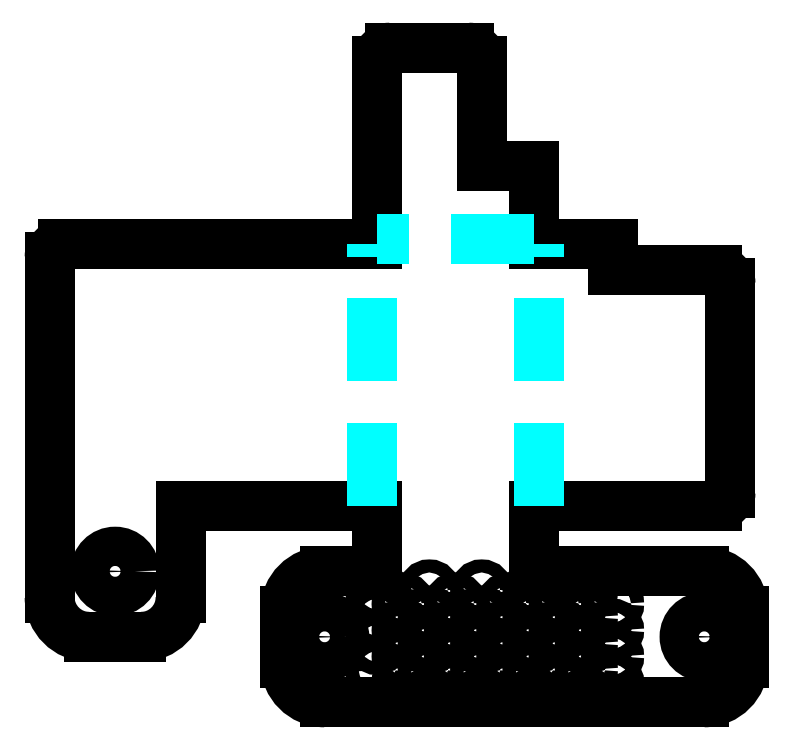
<metadata>
{"format":"dxf","ext":"dxf","renderer":"ezdxf+matplotlib","layout":"modelspace","background":"white","min_lineweight":24,"dpi":150}
</metadata>
<code>
0
SECTION
2
ENTITIES
0
CIRCLE
8
0
10
25.7
20
5
40
1.5
0
CIRCLE
8
0
10
41.7
20
0
40
1.5
0
CIRCLE
8
0
10
70.7
20
0
40
1.5
0
CIRCLE
8
0
10
51.7
20
-3.5
40
0.5
0
CIRCLE
8
0
10
49.7
20
-2.5
40
0.5
0
CIRCLE
8
0
10
55.7
20
-3.5
40
0.5
0
CIRCLE
8
0
10
53.7
20
-2.5
40
0.5
0
CIRCLE
8
0
10
59.7
20
-3.5
40
0.5
0
CIRCLE
8
0
10
57.7
20
-2.5
40
0.5
0
CIRCLE
8
0
10
63.7
20
-3.5
40
0.5
0
CIRCLE
8
0
10
61.7
20
-2.5
40
0.5
0
CIRCLE
8
0
10
51.7
20
-1.5
40
0.5
0
CIRCLE
8
0
10
49.7
20
-0.5
40
0.5
0
CIRCLE
8
0
10
55.7
20
-1.5
40
0.5
0
CIRCLE
8
0
10
53.7
20
-0.5
40
0.5
0
CIRCLE
8
0
10
59.7
20
-1.5
40
0.5
0
CIRCLE
8
0
10
57.7
20
-0.5
40
0.5
0
CIRCLE
8
0
10
63.7
20
-1.5
40
0.5
0
CIRCLE
8
0
10
61.7
20
-0.5
40
0.5
0
CIRCLE
8
0
10
51.7
20
0.5
40
0.5
0
CIRCLE
8
0
10
49.7
20
1.5
40
0.5
0
CIRCLE
8
0
10
55.7
20
0.5
40
0.5
0
CIRCLE
8
0
10
53.7
20
1.5
40
0.5
0
CIRCLE
8
0
10
59.7
20
0.5
40
0.5
0
CIRCLE
8
0
10
57.7
20
1.5
40
0.5
0
CIRCLE
8
0
10
63.7
20
0.5
40
0.5
0
CIRCLE
8
0
10
61.7
20
1.5
40
0.5
0
CIRCLE
8
0
10
51.7
20
2.5
40
0.5
0
CIRCLE
8
0
10
49.7
20
3.5
40
0.5
0
CIRCLE
8
0
10
55.7
20
2.5
40
0.5
0
CIRCLE
8
0
10
53.7
20
3.5
40
0.5
0
CIRCLE
8
0
10
59.7
20
2.5
40
0.5
0
CIRCLE
8
0
10
57.7
20
3.5
40
0.5
0
CIRCLE
8
0
10
63.7
20
2.5
40
0.5
0
CIRCLE
8
0
10
61.7
20
3.5
40
0.5
0
CIRCLE
8
0
10
47.7
20
-1.5
40
0.5
0
CIRCLE
8
0
10
45.7
20
-0.5
40
0.5
0
CIRCLE
8
0
10
47.7
20
0.5
40
0.5
0
CIRCLE
8
0
10
45.7
20
1.5
40
0.5
0
CIRCLE
8
0
10
47.7
20
-3.5
40
0.5
0
CIRCLE
8
0
10
47.7
20
2.5
40
0.5
0
CIRCLE
8
0
10
45.7
20
3.5
40
0.5
0
CIRCLE
8
0
10
45.7
20
-2.5
40
0.5
0
LINE
8
0
10
41.7
20
-5
11
70.7
21
-5
0
LINE
8
0
10
38.7
20
2
11
38.7
21
-2
0
LINE
8
0
10
45.7
20
5
11
41.7
21
5
0
LINE
8
0
10
45.7
20
10
11
45.7
21
5
0
LINE
8
0
10
30.7
20
10
11
45.7
21
10
0
LINE
8
0
10
30.7
20
3
11
30.7
21
10
0
LINE
8
0
10
23.7
20
0
11
27.7
21
0
0
LINE
8
0
10
20.7
20
29
11
20.7
21
3
0
LINE
8
0
10
45.7
20
30
11
21.7
21
30
0
LINE
8
0
10
45.7
20
44
11
45.7
21
30
0
LINE
8
0
10
53.7
20
36
11
53.7
21
44
0
LINE
8
0
10
57.7
20
30
11
57.7
21
36
0
LINE
8
0
10
63.7
20
30
11
57.7
21
30
0
LINE
8
0
10
63.7
20
28
11
63.7
21
30
0
LINE
8
0
10
71.7
20
28
11
63.7
21
28
0
LINE
8
0
10
72.7
20
11
11
72.7
21
27
0
LINE
8
0
10
57.7
20
10
11
71.7
21
10
0
LINE
8
0
10
57.7
20
5
11
57.7
21
10
0
LINE
8
0
10
70.7
20
5
11
57.7
21
5
0
LINE
8
0
10
73.7
20
-2
11
73.7
21
2
0
LINE
8
0
10
57.7
20
36
11
53.7
21
36
0
LINE
8
0
10
52.7
20
45
11
46.7
21
45
0
ARC
8
0
10
70.7
20
-2
40
3
50
270
51
0
0
ARC
8
0
10
41.7
20
-2
40
3
50
180
51
270
0
ARC
8
0
10
41.7
20
2
40
3
50
90
51
180
0
ARC
8
0
10
27.7
20
3
40
3
50
270
51
0
0
ARC
8
0
10
23.7
20
3
40
3
50
180
51
270
0
ARC
8
0
10
21.7
20
29
40
1
50
90
51
180
0
ARC
8
0
10
52.7
20
44
40
1
50
0
51
90
0
ARC
8
0
10
71.7
20
27
40
1
50
0
51
90
0
ARC
8
0
10
71.7
20
11
40
1
50
270
51
0
0
ARC
8
0
10
70.7
20
2
40
3
50
0
51
90
0
ARC
8
0
10
46.7
20
44
40
1
50
90
51
180
0
LINE
8
0
10
58.1
20
10
11
58.1
21
30
0
LINE
8
0
10
45.3
20
10
11
45.3
21
30
0
LINE
8
0
10
57.7
20
30.4
11
45.7
21
30.4
0
ENDSEC
0
EOF

</code>
